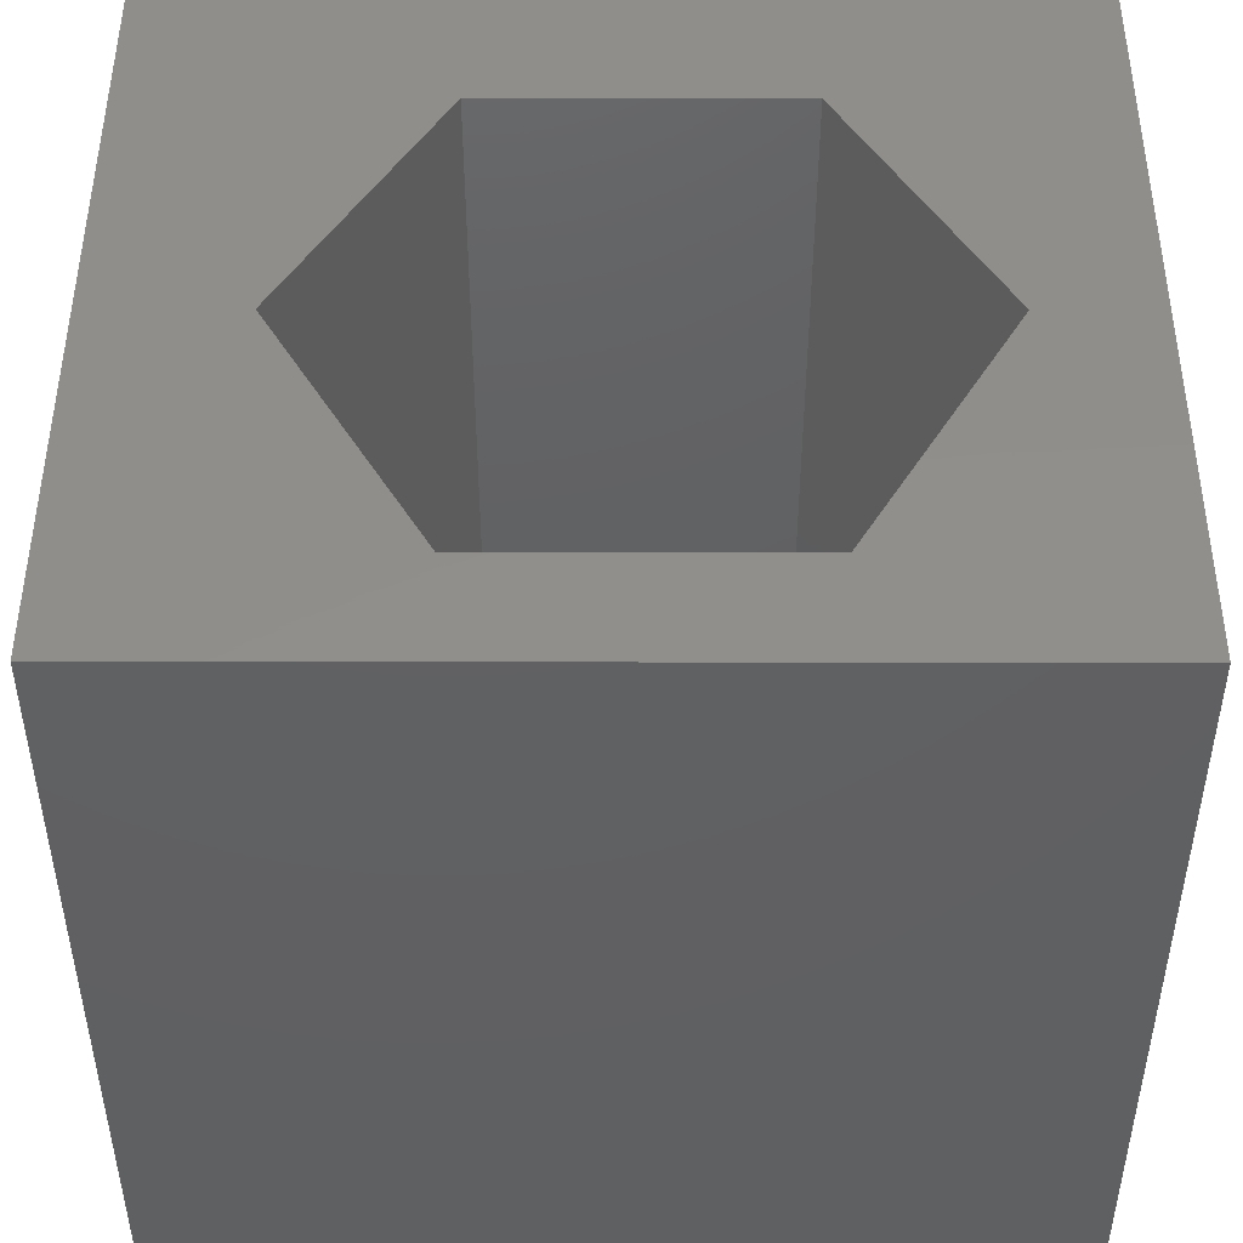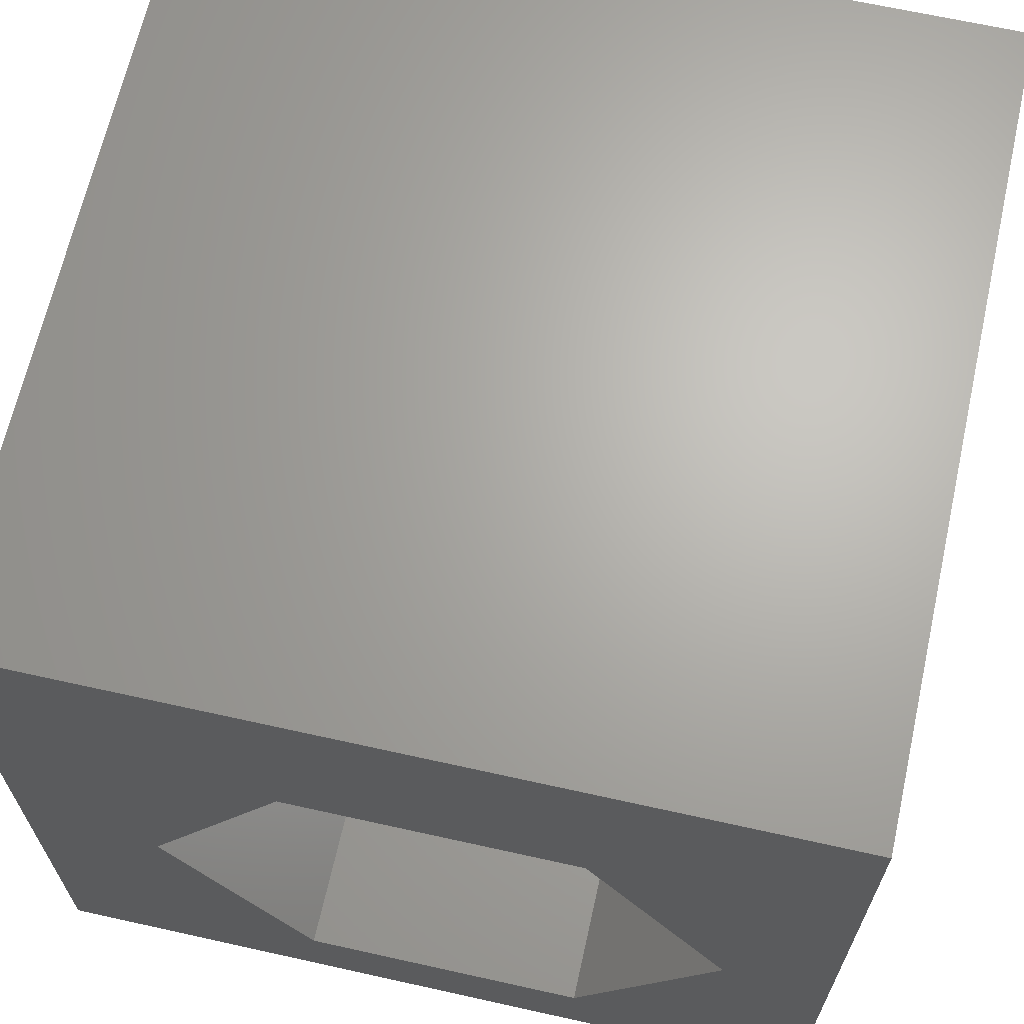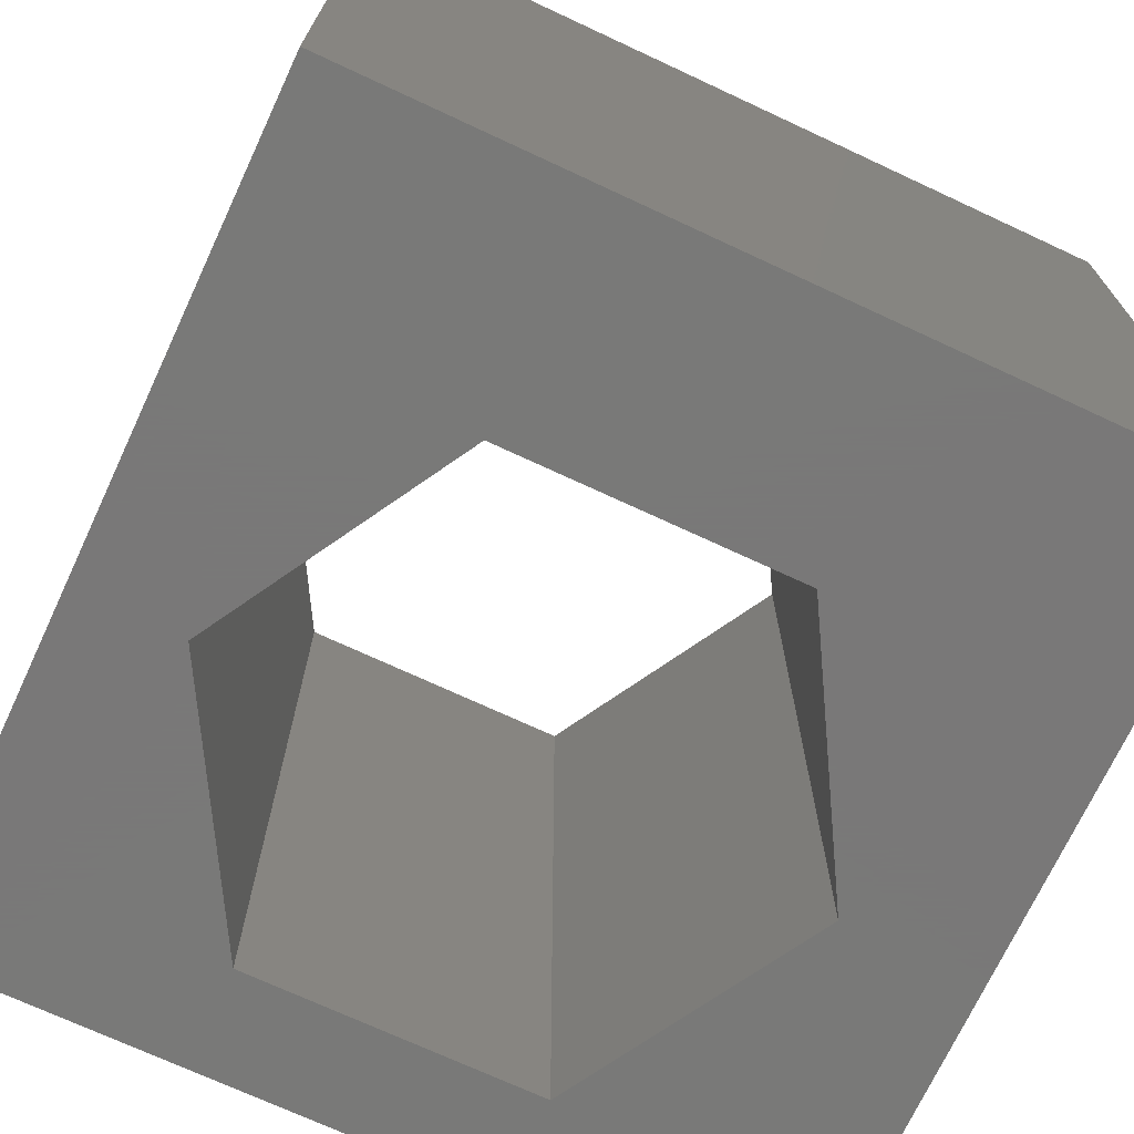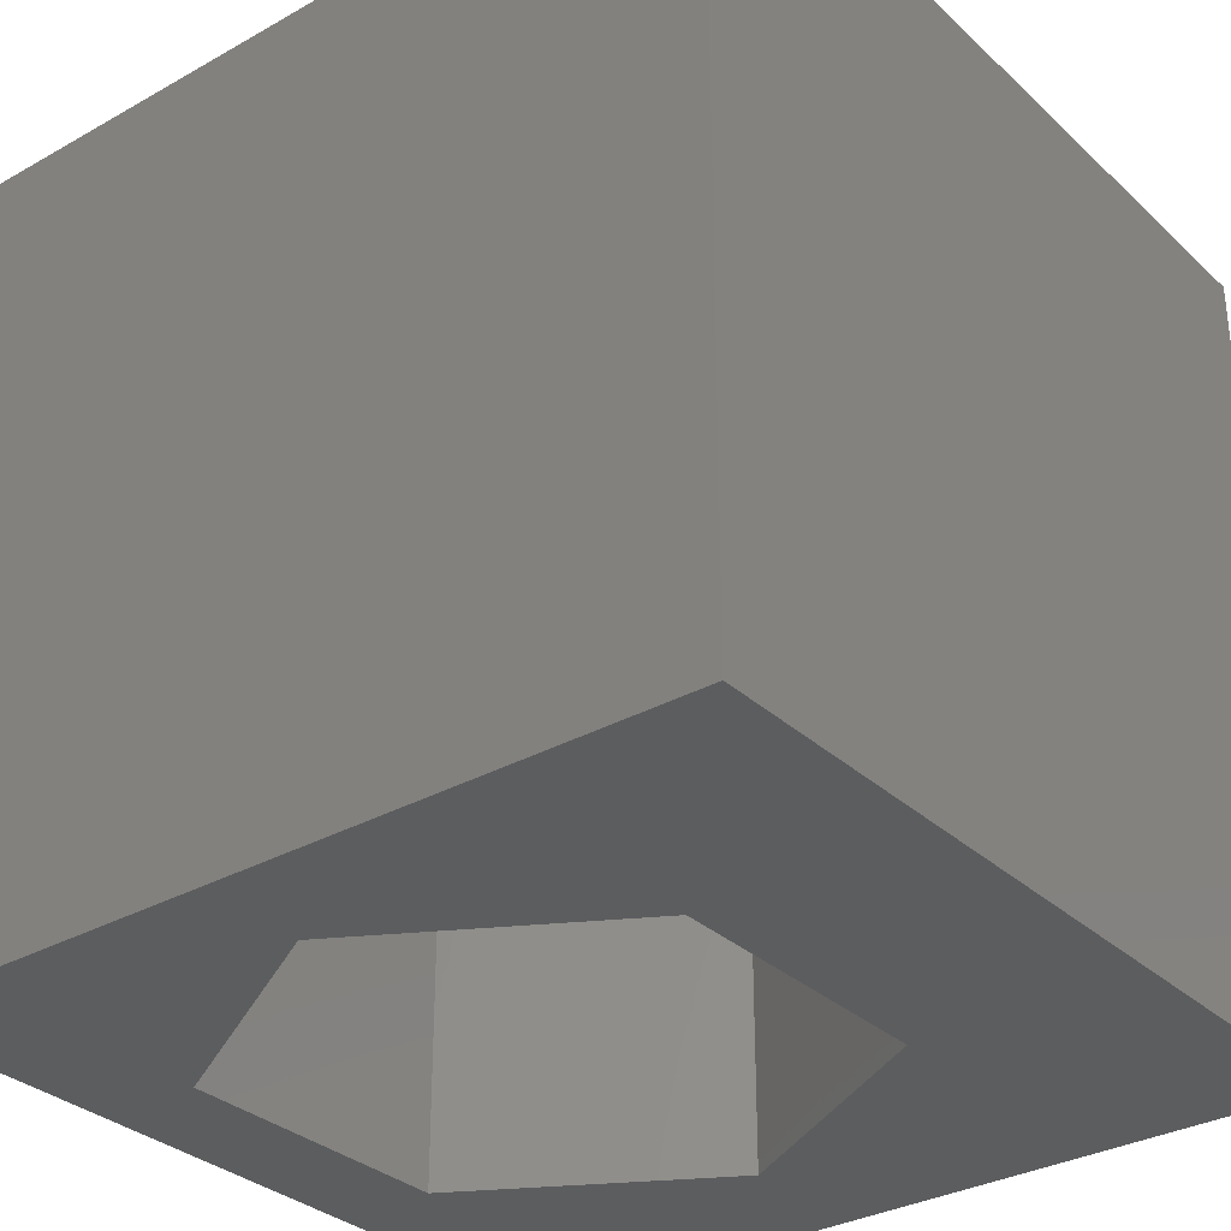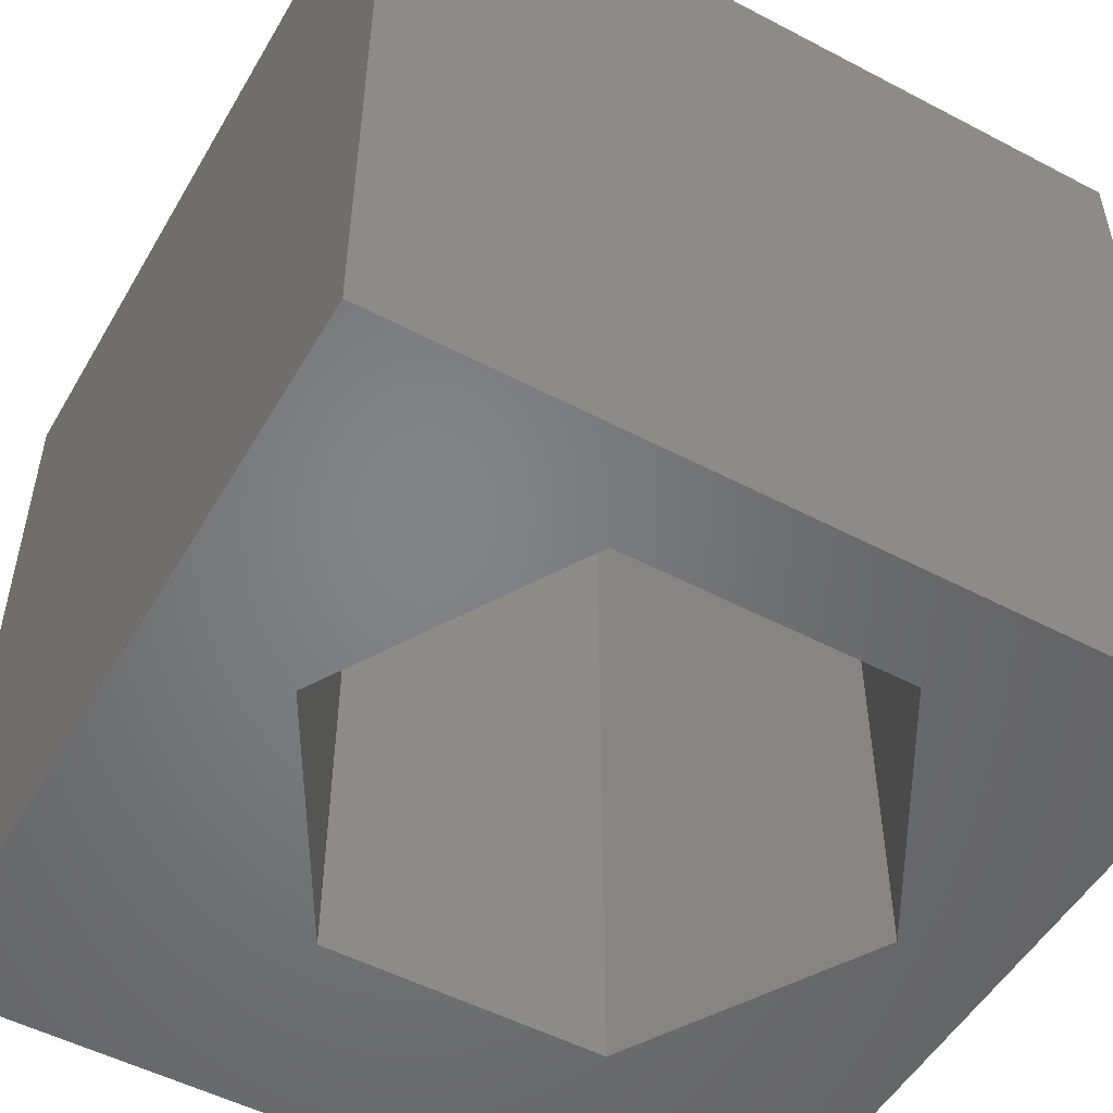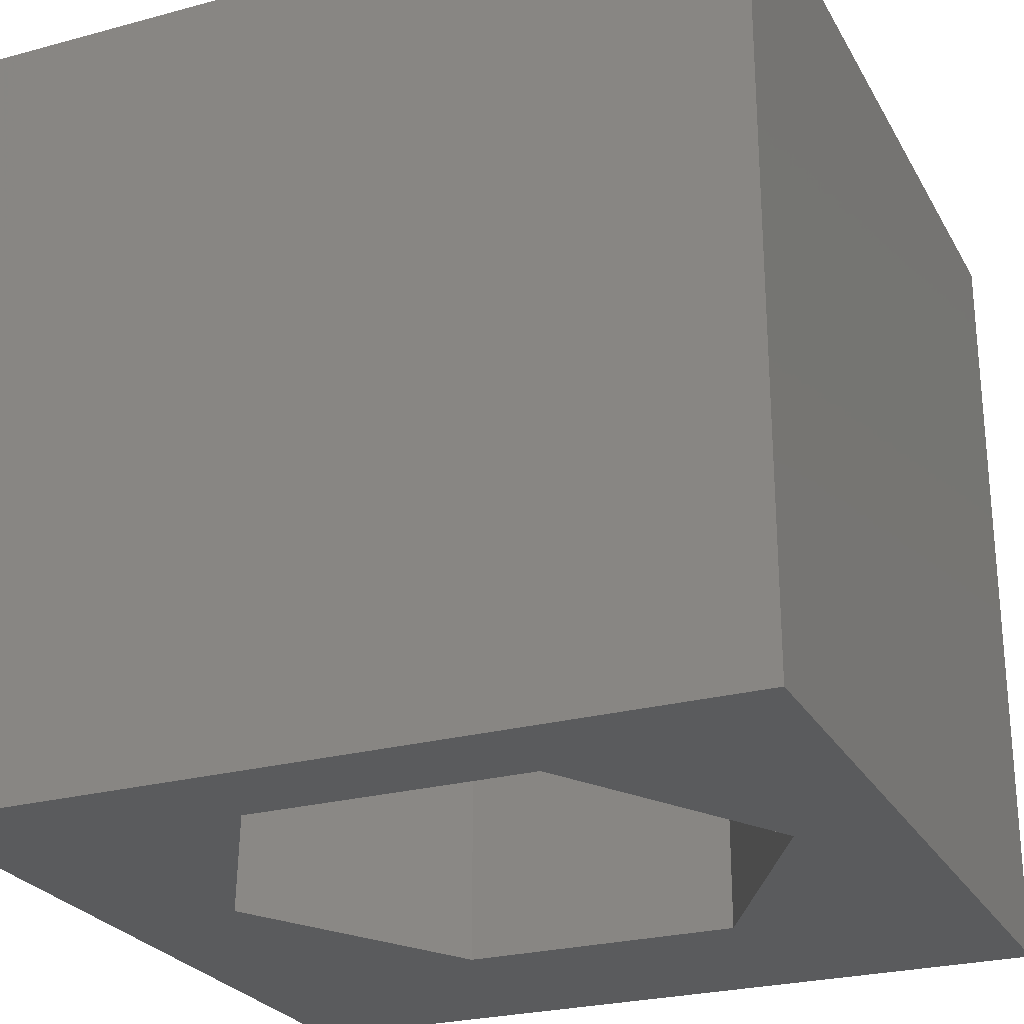
<metadata>
{"format":"stl","ext":"stl","renderer":"f3d","projection":"perspective","resolution":1024,"background":"white","views":[{"elev":47.7,"azim":0.1,"up":"+Z"},{"elev":66.3,"azim":12.6,"up":"+Y"},{"elev":-71.5,"azim":155.0,"up":"+Z"},{"elev":-32.1,"azim":128.2,"up":"+Z"},{"elev":-51.8,"azim":-29.6,"up":"+Z"},{"elev":-25.6,"azim":23.4,"up":"+Z"}]}
</metadata>
<code>
# stl→obj: 20 verts, 40 faces
v 0 10 10
v 0 10 0
v 0 0 10
v 0 0 0
v 10 10 10
v 8.708 4.286 10
v 10 0 10
v 6.95 1.24 10
v 3.433 1.24 10
v 1.674 4.286 10
v 3.433 7.332 10
v 6.95 7.332 10
v 10 10 0
v 10 0 0
v 8.708 4.286 0
v 6.95 7.332 0
v 3.433 7.332 0
v 1.674 4.286 0
v 3.433 1.24 0
v 6.95 1.24 0
f 1 2 3
f 3 2 4
f 5 6 7
f 7 6 8
f 7 8 3
f 8 9 3
f 3 9 10
f 3 10 1
f 1 10 11
f 1 11 5
f 5 11 12
f 5 12 6
f 13 5 14
f 14 5 7
f 14 15 13
f 13 15 16
f 13 16 2
f 16 17 2
f 2 17 18
f 2 18 4
f 4 18 19
f 4 19 14
f 14 19 20
f 14 20 15
f 5 13 1
f 1 13 2
f 14 7 4
f 4 7 3
f 18 17 10
f 10 17 11
f 17 16 11
f 11 16 12
f 16 15 12
f 12 15 6
f 15 20 6
f 6 20 8
f 20 19 8
f 8 19 9
f 19 18 9
f 9 18 10

</code>
